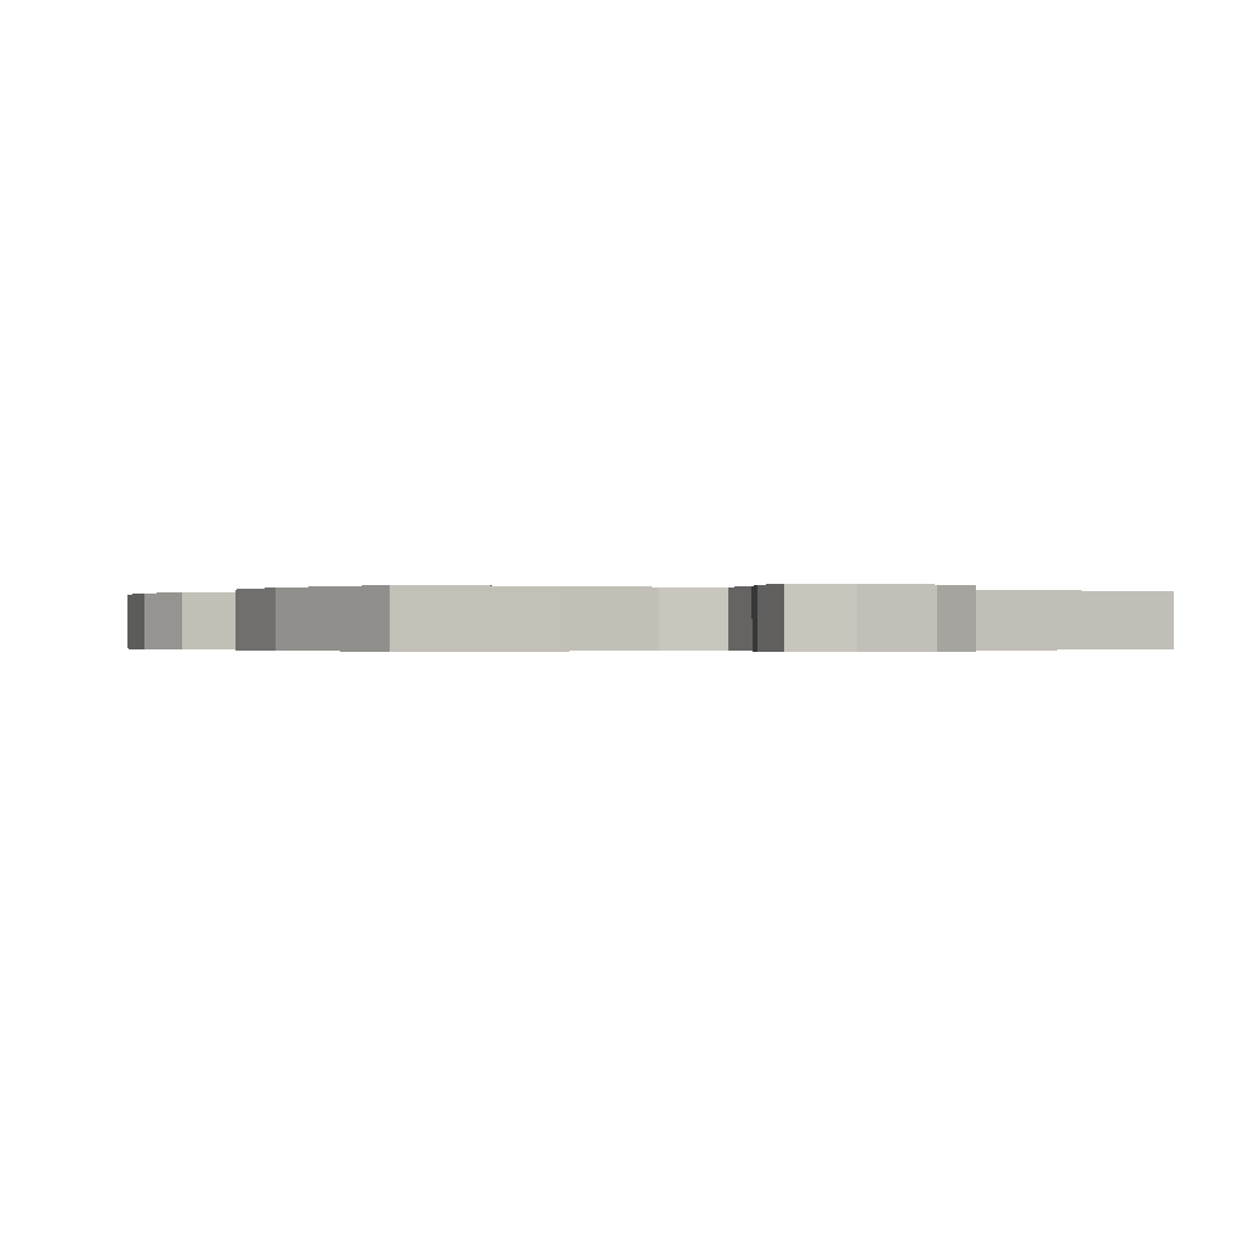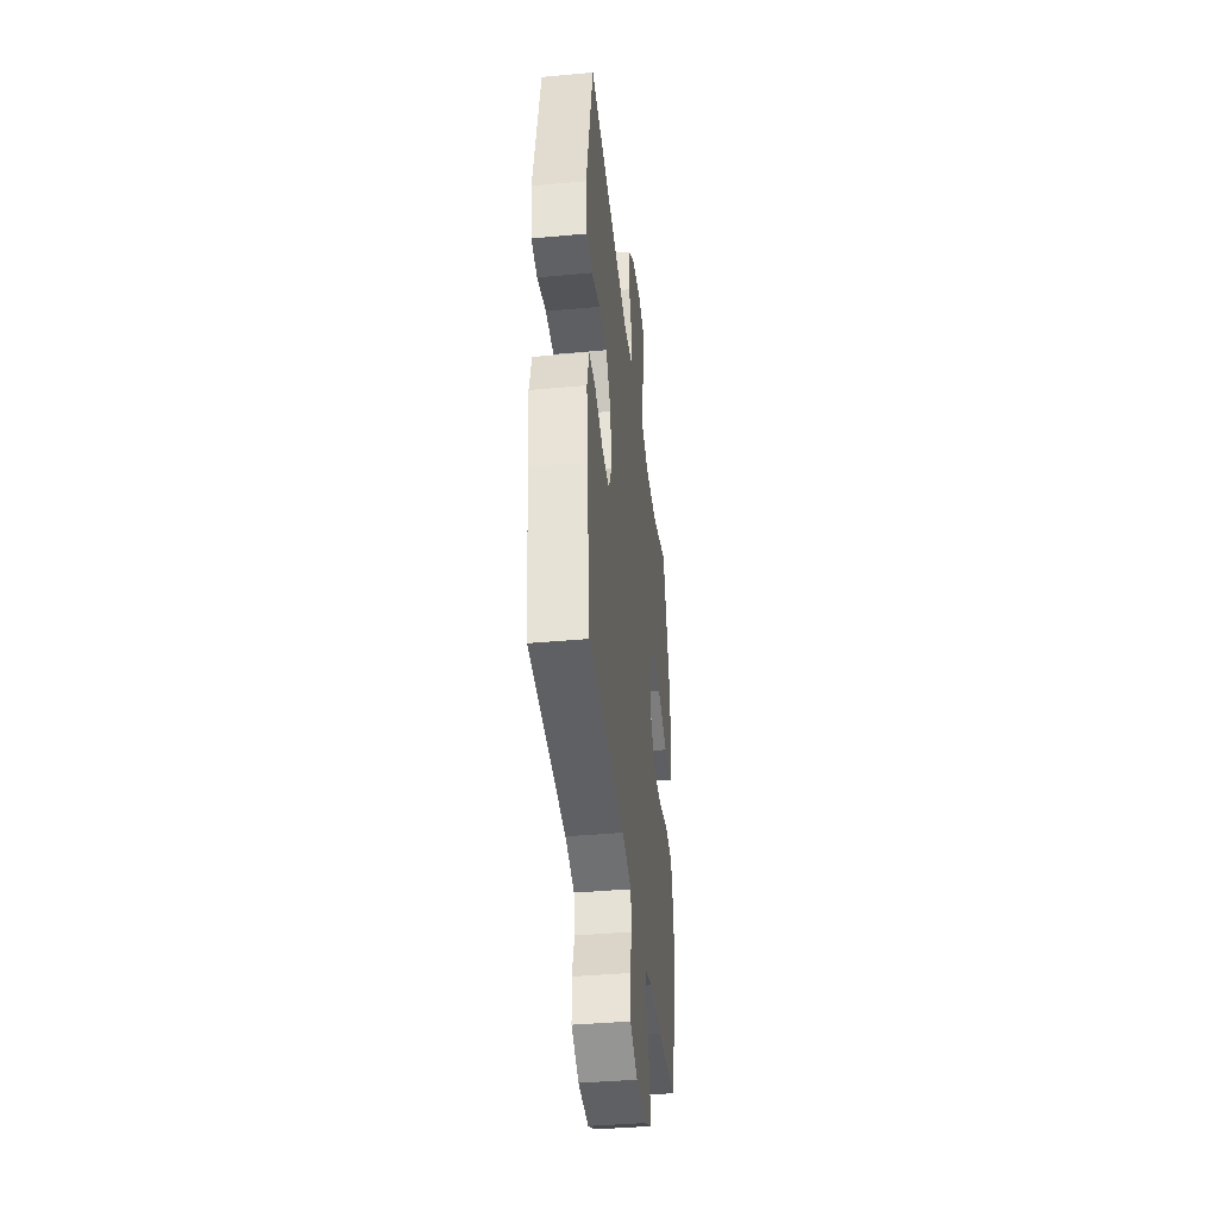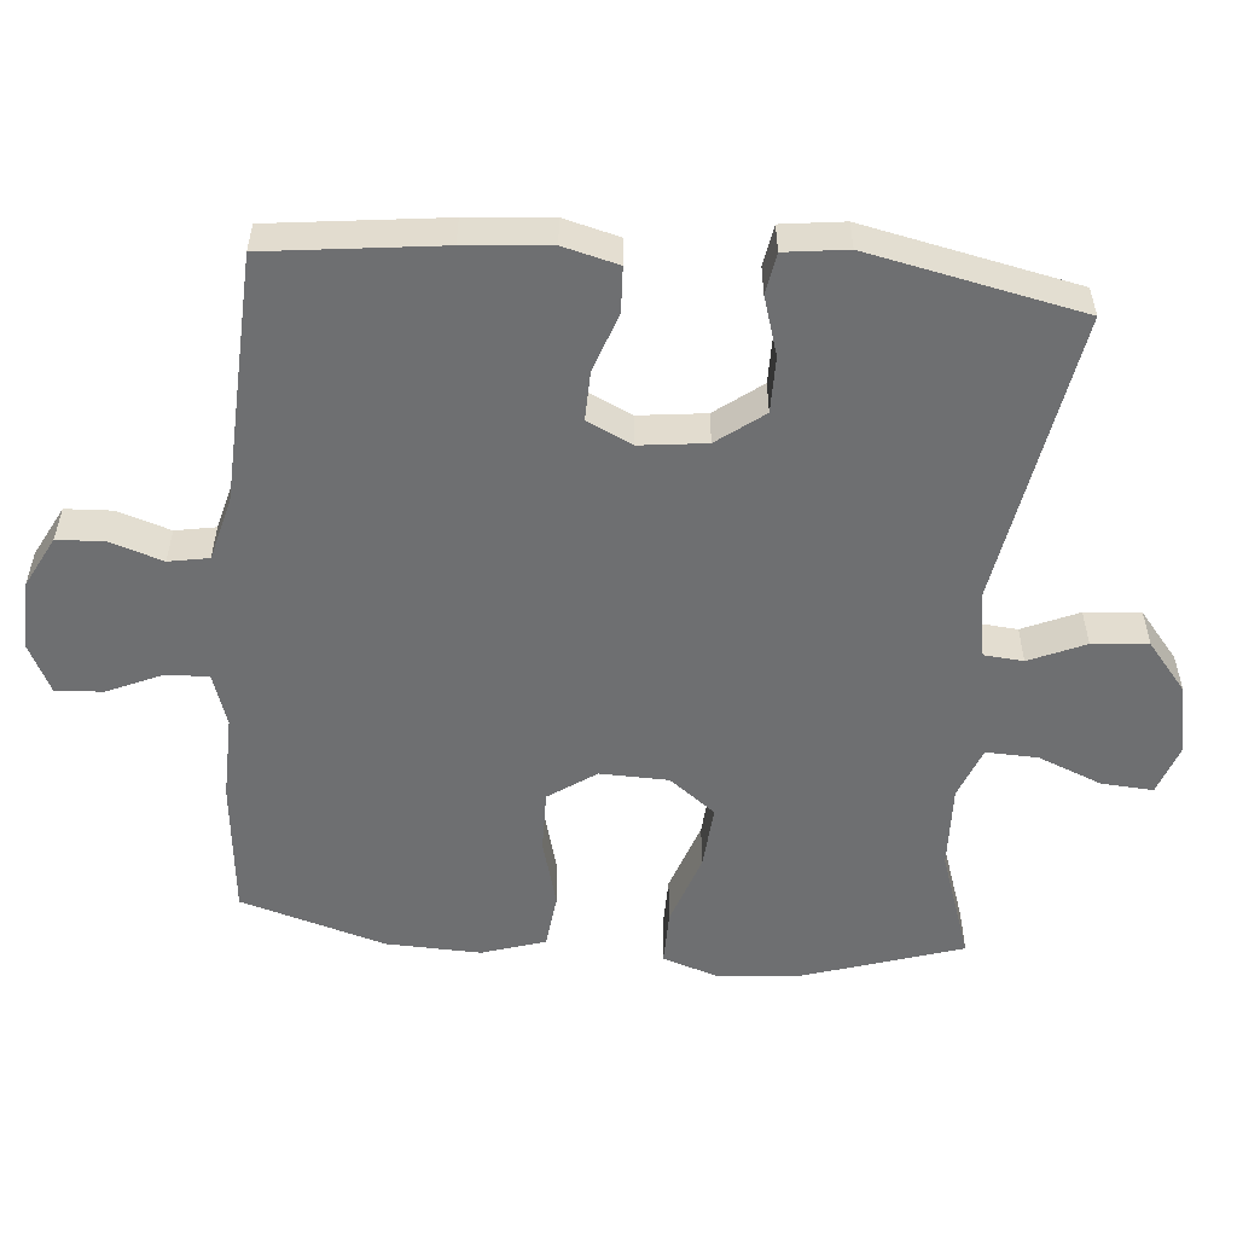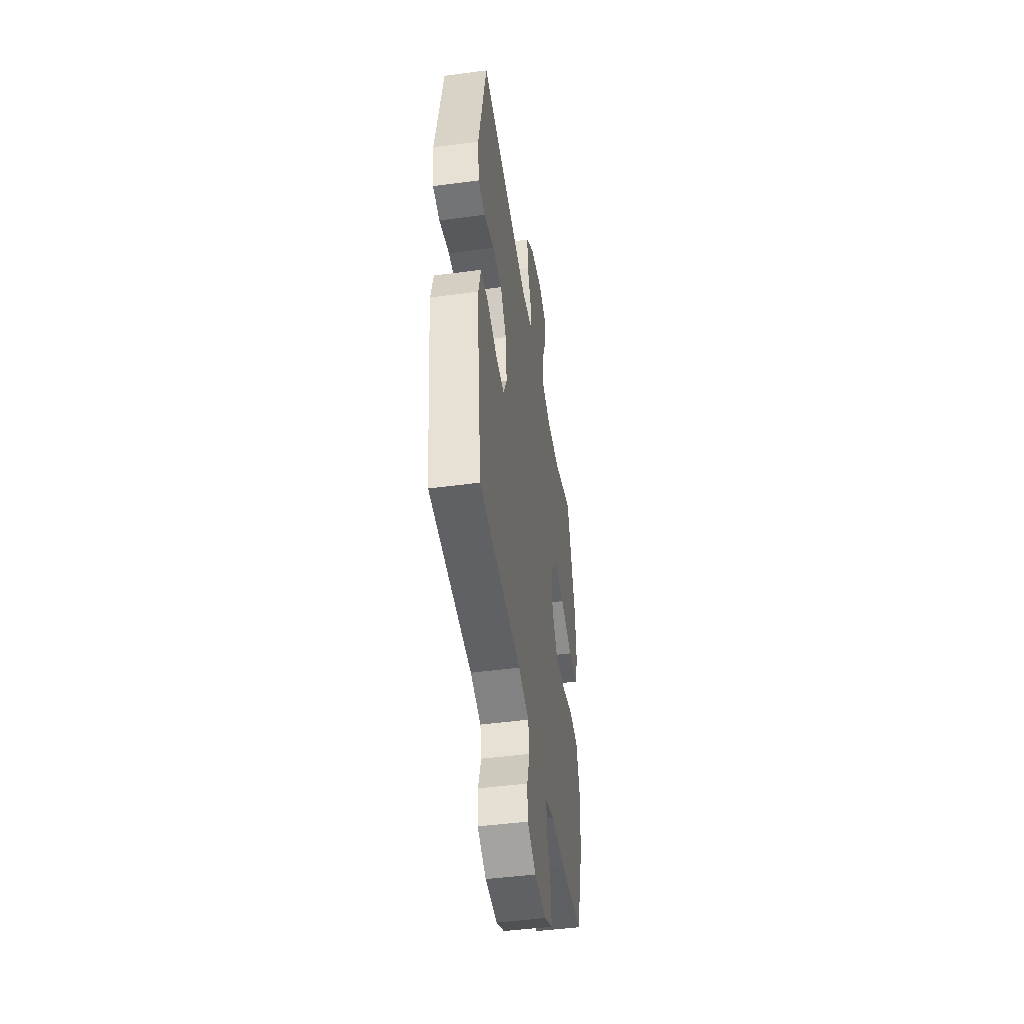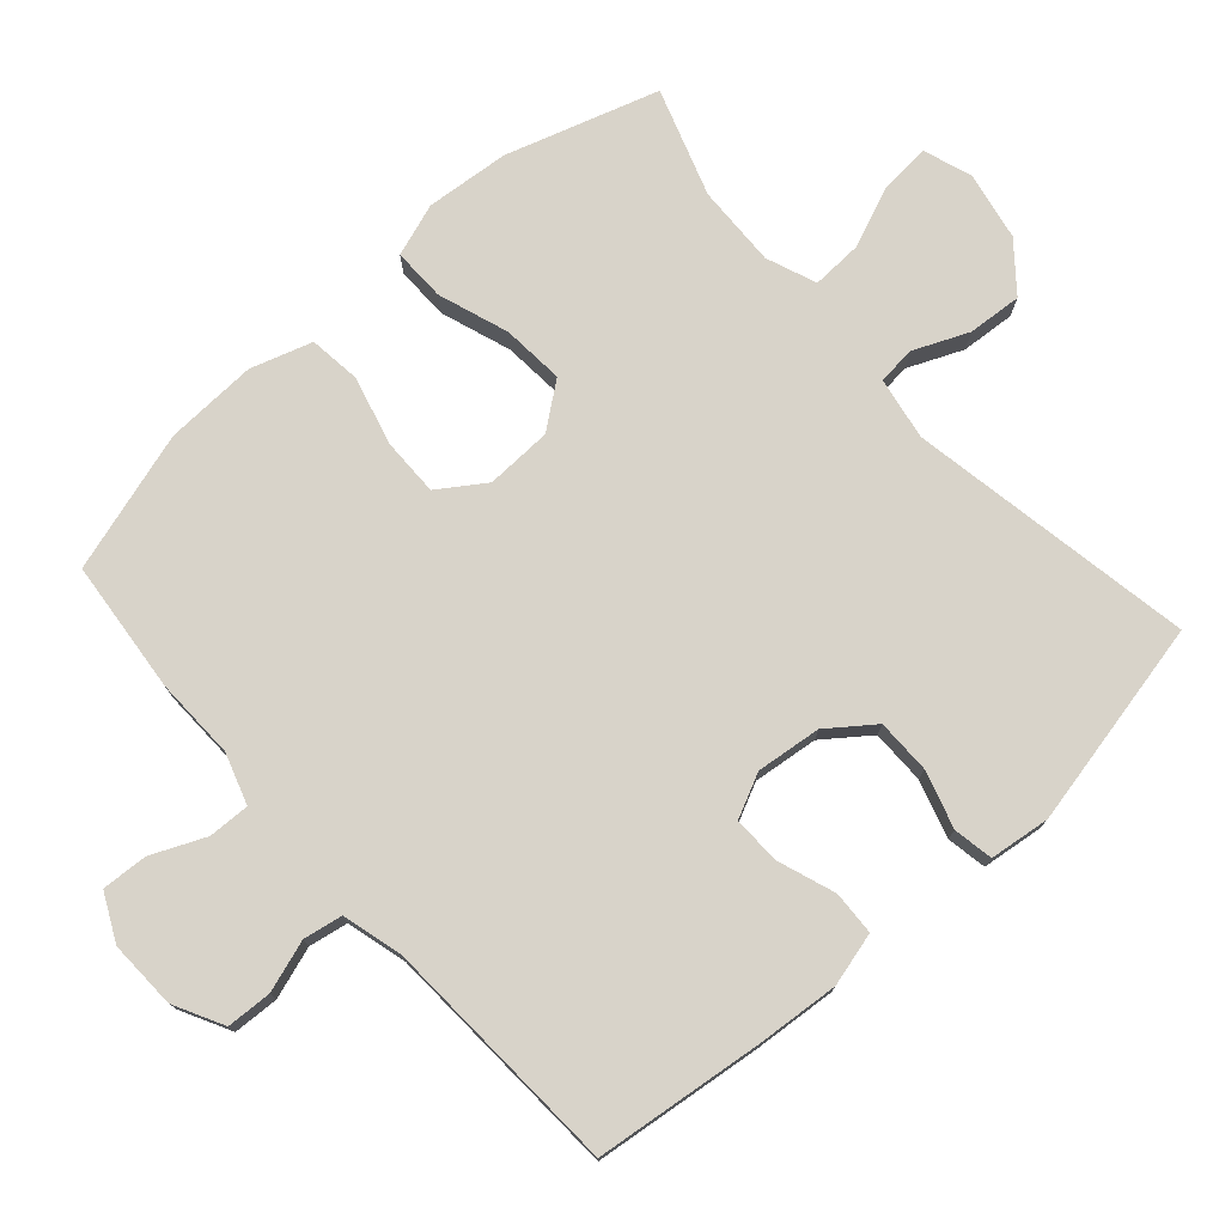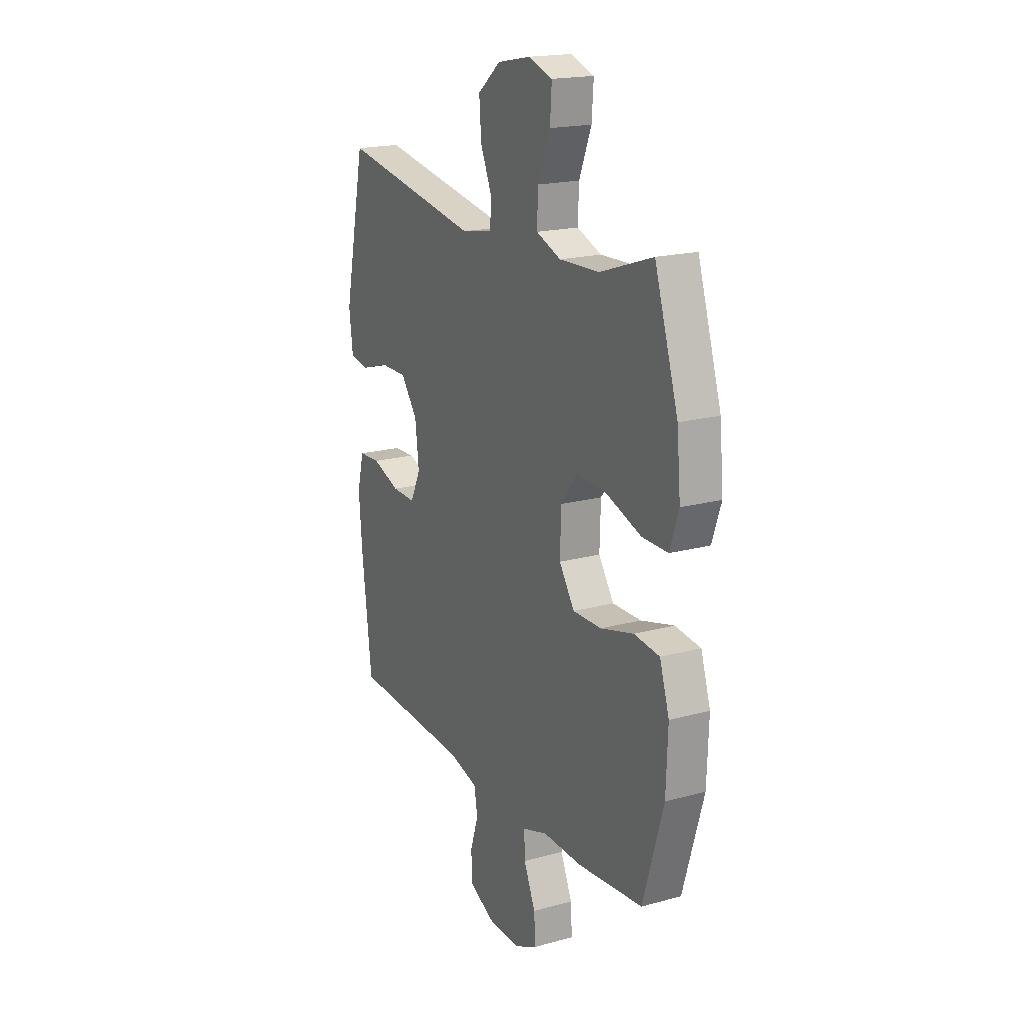
<metadata>
{"format":"obj","ext":"obj","renderer":"f3d","projection":"perspective","resolution":1024,"background":"white","views":[{"elev":-0.3,"azim":155.0,"up":"+Y"},{"elev":-40.4,"azim":-83.6,"up":"+Z"},{"elev":-54.6,"azim":-94.9,"up":"+Y"},{"elev":-46.4,"azim":-81.3,"up":"+Z"},{"elev":75.9,"azim":-131.7,"up":"+Y"},{"elev":18.8,"azim":62.5,"up":"+Z"}]}
</metadata>
<code>
v -0.5 0.07 0.5
v -0.089 0.07 0.428
v 0.001 0.07 0.444
v 0.006 0.07 0.499
v -0.028 0.07 0.577
v -0.034 0.07 0.655
v 0.033 0.07 0.71
v 0.132 0.07 0.729
v 0.201 0.07 0.705
v 0.196 0.07 0.633
v 0.16 0.07 0.544
v 0.157 0.07 0.472
v 0.229 0.07 0.444
v 0.346 0.07 0.448
v 0.5 0.07 0.5
v 0.569 0.07 0.282
v 0.58 0.07 0.162
v 0.554 0.07 0.086
v 0.478 0.07 0.087
v 0.377 0.07 0.122
v 0.288 0.07 0.129
v 0.239 0.07 0.065
v 0.236 0.07 -0.03
v 0.281 0.07 -0.096
v 0.365 0.07 -0.095
v 0.462 0.07 -0.069
v 0.537 0.07 -0.078
v 0.565 0.07 -0.166
v 0.56 0.07 -0.298
v 0.5 0.07 -0.5
v 0.309 0.07 -0.519
v 0.193 0.07 -0.516
v 0.12 0.07 -0.54
v 0.122 0.07 -0.599
v 0.156 0.07 -0.676
v 0.16 0.07 -0.742
v 0.093 0.07 -0.775
v -0.005 0.07 -0.772
v -0.076 0.07 -0.735
v -0.079 0.07 -0.67
v -0.055 0.07 -0.596
v -0.065 0.07 -0.54
v -0.152 0.07 -0.517
v -0.5 0.07 -0.5
v -0.529 0.07 -0.258
v -0.539 0.07 -0.14
v -0.519 0.07 -0.063
v -0.456 0.07 -0.06
v -0.374 0.07 -0.089
v -0.305 0.07 -0.091
v -0.275 0.07 -0.028
v -0.286 0.07 0.065
v -0.335 0.07 0.13
v -0.413 0.07 0.13
v -0.495 0.07 0.105
v -0.552 0.07 0.115
v -0.563 0.07 0.202
v -0.5 0 0.5
v -0.089 0 0.428
v 0.001 0 0.444
v 0.006 0 0.499
v -0.028 0 0.577
v -0.034 0 0.655
v 0.033 0 0.71
v 0.132 0 0.729
v 0.201 0 0.705
v 0.196 0 0.633
v 0.16 0 0.544
v 0.157 0 0.472
v 0.229 0 0.444
v 0.346 0 0.448
v 0.5 0 0.5
v 0.569 0 0.282
v 0.58 0 0.162
v 0.554 0 0.086
v 0.478 0 0.087
v 0.377 0 0.122
v 0.288 0 0.129
v 0.239 0 0.065
v 0.236 0 -0.03
v 0.281 0 -0.096
v 0.365 0 -0.095
v 0.462 0 -0.069
v 0.537 0 -0.078
v 0.565 0 -0.166
v 0.56 0 -0.298
v 0.5 0 -0.5
v 0.309 0 -0.519
v 0.193 0 -0.516
v 0.12 0 -0.54
v 0.122 0 -0.599
v 0.156 0 -0.676
v 0.16 0 -0.742
v 0.093 0 -0.775
v -0.005 0 -0.772
v -0.076 0 -0.735
v -0.079 0 -0.67
v -0.055 0 -0.596
v -0.065 0 -0.54
v -0.152 0 -0.517
v -0.5 0 -0.5
v -0.529 0 -0.258
v -0.539 0 -0.14
v -0.519 0 -0.063
v -0.456 0 -0.06
v -0.374 0 -0.089
v -0.305 0 -0.091
v -0.275 0 -0.028
v -0.286 0 0.065
v -0.335 0 0.13
v -0.413 0 0.13
v -0.495 0 0.105
v -0.552 0 0.115
v -0.563 0 0.202
f 54 55 56 57
f 53 54 57 1
f 52 53 1 2
f 51 52 2 3
f 50 51 3
f 46 47 48 49
f 46 49 50
f 43 44 45 46
f 42 43 46 50
f 38 39 40 41
f 38 41 42
f 37 38 42
f 34 35 36 37
f 33 34 37 42
f 32 33 42 50
f 25 26 27 28
f 24 25 28 29
f 17 18 19 20
f 17 20 21
f 14 15 16 17
f 13 14 17 21
f 12 13 21 22
f 8 9 10 11
f 8 11 12
f 7 8 12
f 4 5 6 7
f 3 4 7 12
f 24 29 30 31
f 23 24 31 32
f 22 23 32 50
f 3 12 22 50
f 114 113 112 111
f 58 114 111 110
f 59 58 110 109
f 60 59 109 108
f 60 108 107
f 106 105 104 103
f 107 106 103
f 103 102 101 100
f 107 103 100 99
f 98 97 96 95
f 99 98 95
f 99 95 94
f 94 93 92 91
f 99 94 91 90
f 107 99 90 89
f 85 84 83 82
f 86 85 82 81
f 77 76 75 74
f 78 77 74
f 74 73 72 71
f 78 74 71 70
f 79 78 70 69
f 68 67 66 65
f 69 68 65
f 69 65 64
f 64 63 62 61
f 69 64 61 60
f 88 87 86 81
f 89 88 81 80
f 107 89 80 79
f 107 79 69 60
f 1 58 59 2
f 2 59 60 3
f 3 60 61 4
f 4 61 62 5
f 5 62 63 6
f 6 63 64 7
f 7 64 65 8
f 8 65 66 9
f 9 66 67 10
f 10 67 68 11
f 11 68 69 12
f 12 69 70 13
f 13 70 71 14
f 14 71 72 15
f 15 72 73 16
f 16 73 74 17
f 17 74 75 18
f 18 75 76 19
f 19 76 77 20
f 20 77 78 21
f 21 78 79 22
f 22 79 80 23
f 23 80 81 24
f 24 81 82 25
f 25 82 83 26
f 26 83 84 27
f 27 84 85 28
f 28 85 86 29
f 29 86 87 30
f 30 87 88 31
f 31 88 89 32
f 32 89 90 33
f 33 90 91 34
f 34 91 92 35
f 35 92 93 36
f 36 93 94 37
f 37 94 95 38
f 38 95 96 39
f 39 96 97 40
f 40 97 98 41
f 41 98 99 42
f 42 99 100 43
f 43 100 101 44
f 44 101 102 45
f 45 102 103 46
f 46 103 104 47
f 47 104 105 48
f 48 105 106 49
f 49 106 107 50
f 50 107 108 51
f 51 108 109 52
f 52 109 110 53
f 53 110 111 54
f 54 111 112 55
f 55 112 113 56
f 56 113 114 57
f 57 114 58 1

</code>
